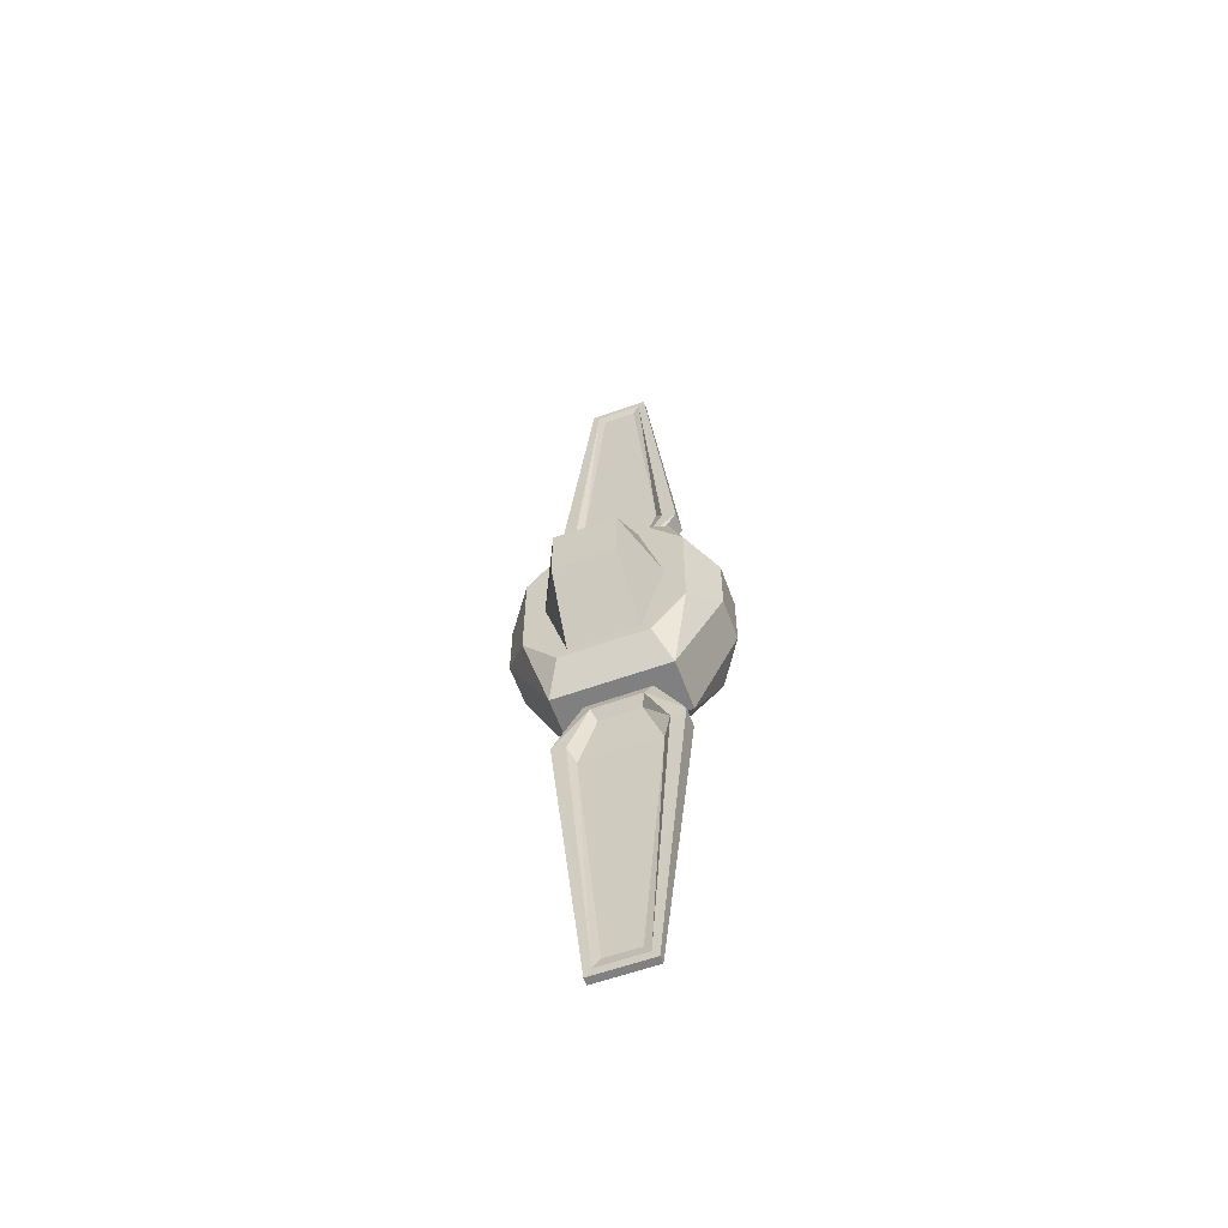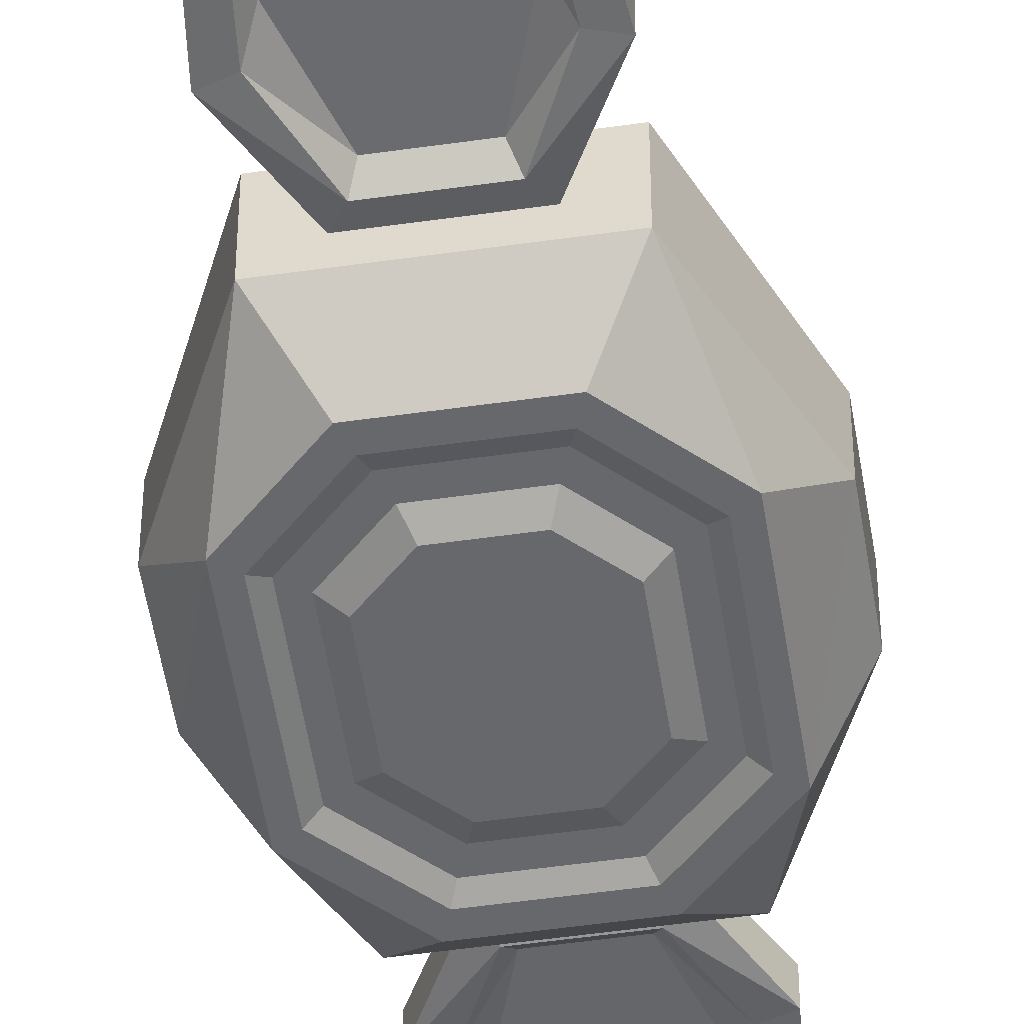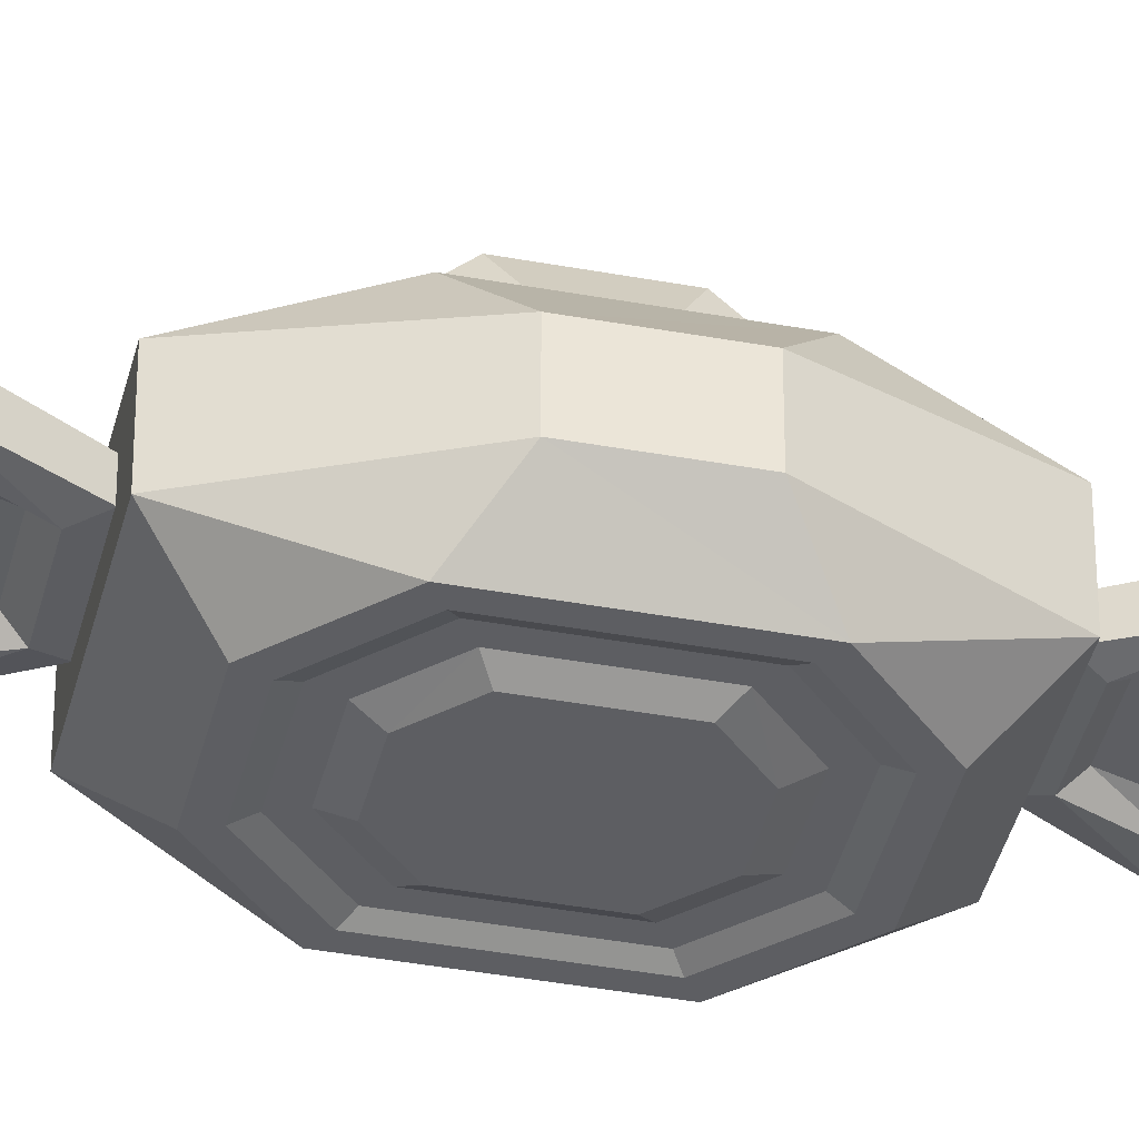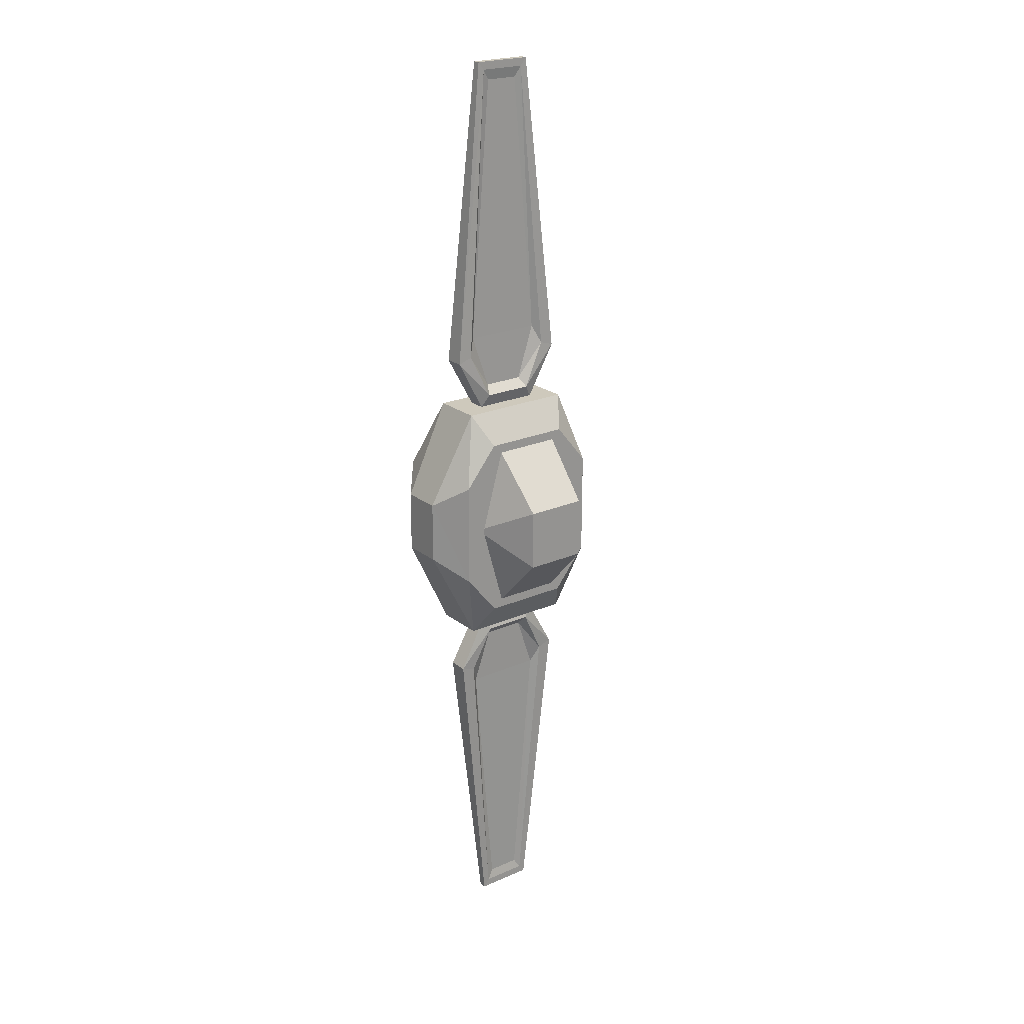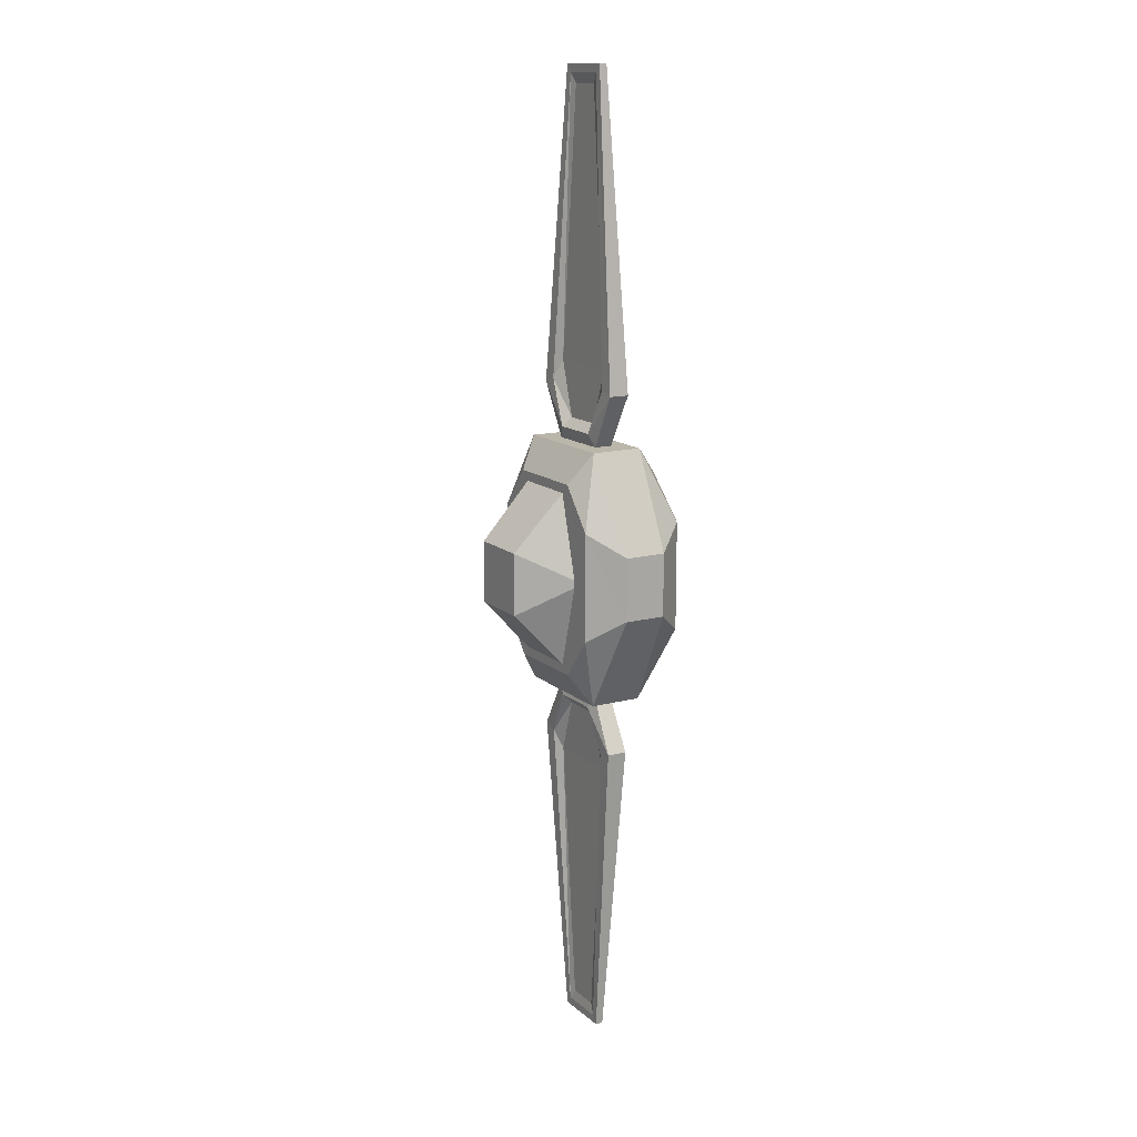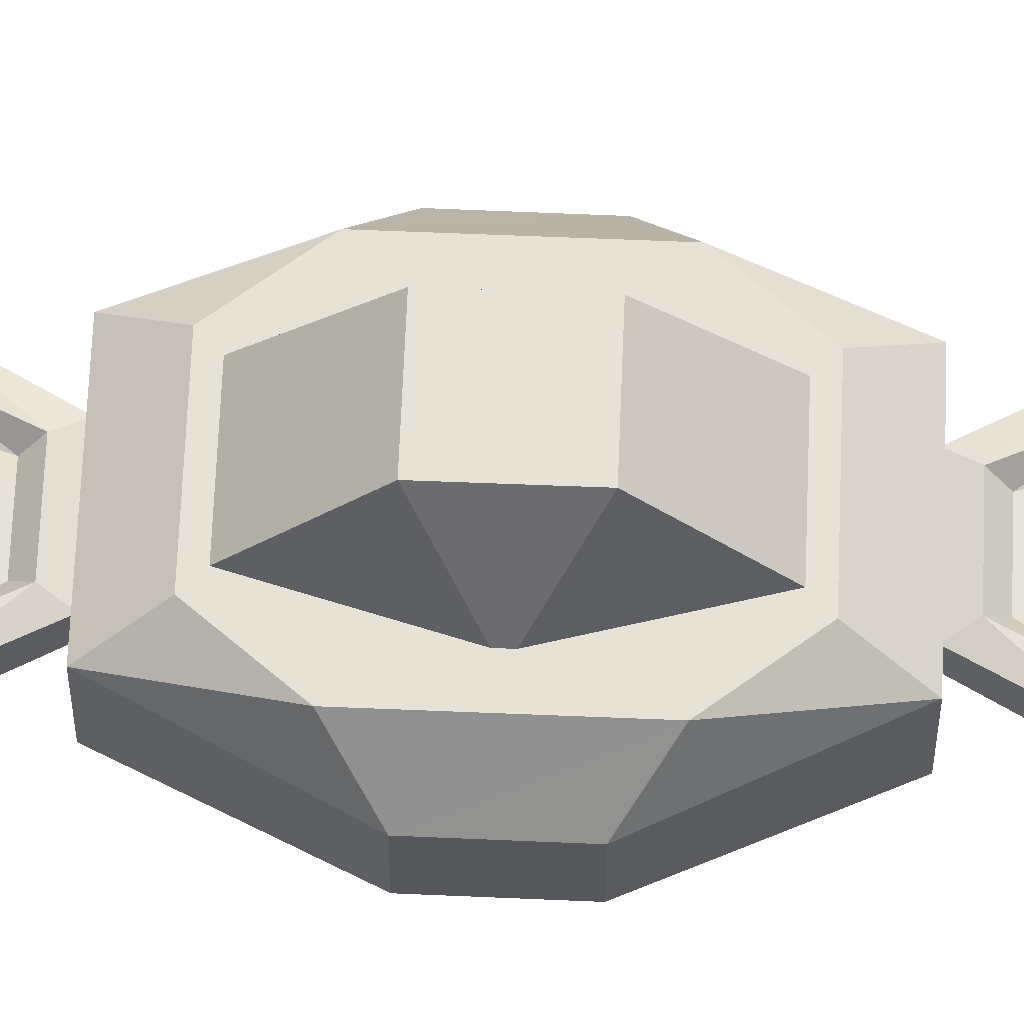
<metadata>
{"format":"obj","ext":"obj","renderer":"f3d","projection":"perspective","resolution":1024,"background":"white","views":[{"elev":-60.1,"azim":-159.9,"up":"+Z"},{"elev":-52.5,"azim":-171.3,"up":"+Y"},{"elev":-39.3,"azim":-103.1,"up":"+Y"},{"elev":22.4,"azim":142.9,"up":"+Z"},{"elev":14.0,"azim":-120.2,"up":"+Z"},{"elev":63.1,"azim":92.3,"up":"+Y"}]}
</metadata>
<code>
o Cylinder
v -0.762 -1.5 0.5232
v -0.2997 -0 -0.2995
v -0.3423 -1.5 0.9302
v 0.2997 -0 -0.2995
v 0.3423 -1.5 0.9302
v 0.2997 0 -0
v 0.762 -1.5 -0.5232
v 0.2997 0 0.2995
v 0.3423 -1.5 -0.9302
v -0.2997 0 0.2995
v -0.3423 -1.5 -0.9302
v -0.2997 -0 0
v -0.5656 -1.2 -1.225
v -0.5656 -0.7 -1.225
v 0.5656 -1.2 -1.225
v 0.5656 -0.7 -1.225
v 1.003 -1.2 -0.3036
v 1.003 -0.8 -0.3036
v 0.5656 -1.2 1.225
v 0.5656 -0.7 1.225
v -0.5656 -1.2 1.225
v -0.5656 -0.7 1.225
v -1.003 -1.2 0.3036
v -1.003 -0.8 0.3036
v -0.3382 -0.5708 -0.9052
v 0.3382 -0.5708 -0.9052
v 0.5918 -0.5708 0
v 0.3382 -0.5708 0.9052
v -0.3382 -0.5708 0.9052
v -0.5918 -0.5708 0
v 0.2005 -0.9903 -1.432
v -0.2005 -0.9903 -1.432
v -0.3794 -0.9826 -1.96
v -0.1607 -0.971 -4.539
v 0.1607 -0.971 -4.539
v 0.3794 -0.9826 -1.96
v 0.2406 -1.073 -1.344
v -0.2406 -1.073 -1.344
v -0.4553 -1.049 -1.784
v -0.226 -0.988 -4.639
v 0.226 -0.988 -4.639
v 0.4553 -1.049 -1.784
v -0.2005 -0.913 -1.432
v 0.2005 -0.913 -1.432
v 0.3794 -0.9207 -1.96
v 0.1607 -0.9323 -4.539
v -0.1607 -0.9323 -4.539
v -0.3794 -0.9207 -1.96
v -0.2406 -0.8303 -1.344
v 0.2406 -0.8303 -1.344
v 0.4553 -0.8546 -1.784
v 0.226 -0.9153 -4.639
v -0.226 -0.9153 -4.639
v -0.4553 -0.8546 -1.784
v -0.315 -1.037 1.219
v 0.5962 -0.8546 1.738
v 0.315 -1.037 1.219
v 0.2869 -0.9153 4.716
v 0.5962 -1.049 1.738
v -0.2869 -0.9153 4.716
v 0.2869 -0.9881 4.716
v -0.5962 -0.8546 1.738
v -0.2869 -0.9881 4.716
v -0.315 -0.8667 1.219
v -0.5962 -1.049 1.738
v 0.315 -0.8667 1.219
v 0.4553 -0.8546 1.784
v 0.226 -0.9153 4.639
v -0.226 -0.9153 4.639
v -0.4553 -0.8546 1.784
v -0.2406 -0.8303 1.344
v 0.2406 -0.8303 1.344
v 0.3794 -0.9207 1.96
v 0.1607 -0.9323 4.539
v -0.1607 -0.9323 4.539
v -0.3794 -0.9207 1.96
v -0.2005 -0.913 1.432
v 0.2005 -0.913 1.432
v 0.7601 -1.5 0.5232
v -0.7601 -1.5 -0.5232
v -1.001 -0.8 -0.3036
v -1.001 -1.2 -0.3036
v 1.001 -0.8 0.3036
v 1.001 -1.2 0.3036
v 0.4258 -0.5 -0.9218
v -0.4258 -0.5 -0.9218
v 0.7551 -0.5 -0.5185
v 0.7532 -0.5 0.5185
v -0.4258 -0.5 0.9218
v 0.4258 -0.5 0.9218
v -0.7551 -0.5 0.5185
v -0.7532 -0.5 -0.5185
v -0.4553 -1.049 1.784
v -0.226 -0.9881 4.639
v 0.226 -0.9881 4.639
v 0.4553 -1.049 1.784
v 0.2406 -1.073 1.344
v -0.2406 -1.073 1.344
v -0.3794 -0.9826 1.96
v -0.1607 -0.971 4.539
v 0.1607 -0.971 4.539
v 0.3794 -0.9826 1.96
v 0.2005 -0.9903 1.432
v -0.2005 -0.9903 1.432
v -0.315 -0.8667 -1.219
v 0.5962 -1.049 -1.738
v 0.315 -0.8667 -1.219
v 0.2869 -0.988 -4.716
v 0.5962 -0.8546 -1.738
v -0.2869 -0.988 -4.716
v 0.2869 -0.9153 -4.716
v -0.5962 -1.049 -1.738
v -0.2869 -0.9153 -4.716
v -0.315 -1.037 -1.219
v -0.5962 -0.8546 -1.738
v 0.315 -1.037 -1.219
v -0.6668 -1.5 0.4579
v -0.2995 -1.5 0.814
v 0.2995 -1.5 0.814
v 0.6668 -1.5 -0.4579
v 0.2995 -1.5 -0.814
v -0.2995 -1.5 -0.814
v 0.6652 -1.5 0.4579
v -0.6652 -1.5 -0.4579
v -0.5987 -1.464 0.4111
v -0.269 -1.464 0.7309
v 0.269 -1.464 0.7309
v 0.5987 -1.464 -0.4111
v 0.269 -1.464 -0.7309
v -0.269 -1.464 -0.7309
v 0.5972 -1.464 0.4111
v -0.5972 -1.464 -0.4111
v -0.4993 -1.464 0.3429
v -0.2243 -1.464 0.6096
v 0.2243 -1.464 0.6096
v 0.4993 -1.464 -0.3429
v 0.2243 -1.464 -0.6096
v -0.2243 -1.464 -0.6096
v 0.4981 -1.464 0.3429
v -0.4981 -1.464 -0.3429
v -0.4056 -1.519 0.2721
v -0.1822 -1.519 0.4899
v 0.1822 -1.519 0.4899
v 0.4056 -1.519 -0.2849
v 0.1822 -1.519 -0.5002
v -0.1822 -1.519 -0.5002
v 0.4046 -1.519 0.2721
v -0.4046 -1.519 -0.2849
f 25 4 26
f 4 27 26
f 27 8 28
f 8 29 28
f 12 8 6
f 10 30 29
f 30 2 25
f 25 2 4
f 4 6 27
f 27 6 8
f 8 10 29
f 6 4 2
f 12 10 8
f 6 2 12
f 10 12 30
f 30 12 2
f 13 80 82
f 13 16 15
f 15 18 17
f 83 19 84
f 20 21 19
f 22 91 24
f 21 24 23
f 81 13 82
f 15 7 9
f 19 79 84
f 21 1 3
f 15 11 13
f 82 1 23
f 84 7 17
f 23 81 82
f 18 84 17
f 21 5 19
f 89 90 88
f 14 85 16
f 14 92 86
f 20 88 90
f 83 87 88
f 81 91 92
f 22 90 89
f 16 87 18
f 120 129 121
f 132 133 125
f 118 127 119
f 124 130 132
f 123 128 120
f 121 130 122
f 123 127 131
f 117 126 118
f 124 125 117
f 137 146 138
f 128 137 129
f 126 135 127
f 132 138 140
f 131 136 128
f 129 138 130
f 131 135 139
f 125 134 126
f 139 143 147
f 133 142 134
f 140 141 133
f 136 145 137
f 134 143 135
f 140 146 148
f 136 147 144
f 13 11 80
f 13 14 16
f 15 16 18
f 83 20 19
f 20 22 21
f 22 89 91
f 21 22 24
f 81 14 13
f 15 17 7
f 19 5 79
f 21 23 1
f 15 9 11
f 82 80 1
f 84 79 7
f 23 24 81
f 18 83 84
f 21 3 5
f 87 85 92
f 85 86 92
f 92 91 88
f 87 92 88
f 91 89 88
f 14 86 85
f 14 81 92
f 20 83 88
f 83 18 87
f 81 24 91
f 22 20 90
f 16 85 87
f 120 128 129
f 132 140 133
f 118 126 127
f 124 122 130
f 123 131 128
f 121 129 130
f 123 119 127
f 117 125 126
f 124 132 125
f 137 145 146
f 128 136 137
f 126 134 135
f 132 130 138
f 131 139 136
f 129 137 138
f 131 127 135
f 125 133 134
f 139 135 143
f 133 141 142
f 140 148 141
f 136 144 145
f 134 142 143
f 140 138 146
f 136 139 147
f 111 106 108
f 105 112 114
f 115 110 112
f 109 116 106
f 106 37 42
f 113 108 110
f 113 52 111
f 116 38 37
f 115 49 54
f 115 53 113
f 59 95 96
f 55 97 98
f 63 95 61
f 62 71 64
f 59 97 57
f 65 94 63
f 65 98 93
f 58 69 60
f 66 71 72
f 56 68 58
f 62 69 70
f 56 72 67
f 58 63 61
f 60 65 63
f 56 61 59
f 66 59 57
f 62 55 65
f 112 40 39
f 112 38 114
f 106 41 108
f 108 40 110
f 109 50 107
f 109 52 51
f 107 49 105
f 111 109 106
f 105 115 112
f 115 113 110
f 109 107 116
f 106 116 37
f 113 111 108
f 113 53 52
f 116 114 38
f 115 105 49
f 115 54 53
f 59 61 95
f 55 57 97
f 63 94 95
f 62 70 71
f 59 96 97
f 65 93 94
f 65 55 98
f 58 68 69
f 66 64 71
f 56 67 68
f 62 60 69
f 56 66 72
f 58 60 63
f 60 62 65
f 56 58 61
f 66 56 59
f 62 64 55
f 112 110 40
f 112 39 38
f 106 42 41
f 108 41 40
f 109 51 50
f 109 111 52
f 107 50 49
f 33 34 36
f 41 36 35
f 52 47 46
f 40 35 34
f 42 31 36
f 52 45 51
f 39 32 38
f 51 44 50
f 49 44 43
f 40 33 39
f 97 104 98
f 71 78 72
f 76 75 73
f 69 76 70
f 68 73 74
f 67 78 73
f 70 77 71
f 69 74 75
f 102 101 99
f 95 102 96
f 94 99 100
f 93 104 99
f 96 103 97
f 95 100 101
f 38 31 37
f 45 46 48
f 54 43 48
f 53 48 47
f 34 35 36
f 36 31 32
f 32 33 36
f 41 42 36
f 52 53 47
f 40 41 35
f 42 37 31
f 52 46 45
f 39 33 32
f 51 45 44
f 49 50 44
f 40 34 33
f 97 103 104
f 71 77 78
f 75 74 73
f 73 78 77
f 77 76 73
f 69 75 76
f 68 67 73
f 67 72 78
f 70 76 77
f 69 68 74
f 101 100 99
f 99 104 103
f 103 102 99
f 95 101 102
f 94 93 99
f 93 98 104
f 96 102 103
f 95 94 100
f 38 32 31
f 46 47 48
f 48 43 44
f 44 45 48
f 54 49 43
f 53 54 48
f 79 119 123
f 3 119 5
f 80 117 1
f 9 122 11
f 79 120 7
f 7 121 9
f 1 118 3
f 80 122 124
f 141 148 147
f 79 5 119
f 3 118 119
f 80 124 117
f 9 121 122
f 79 123 120
f 7 120 121
f 1 117 118
f 80 11 122
f 148 146 145
f 145 144 148
f 144 147 148
f 147 143 142
f 142 141 147

</code>
